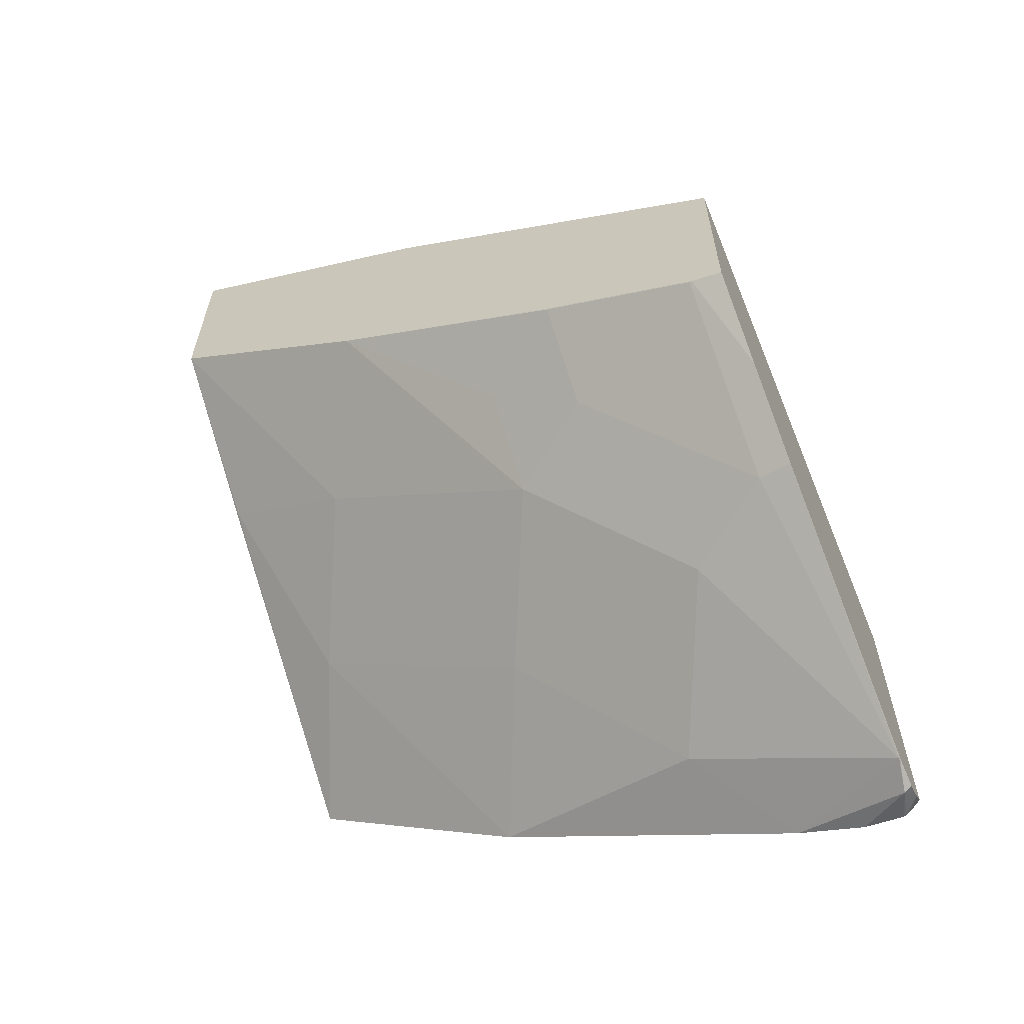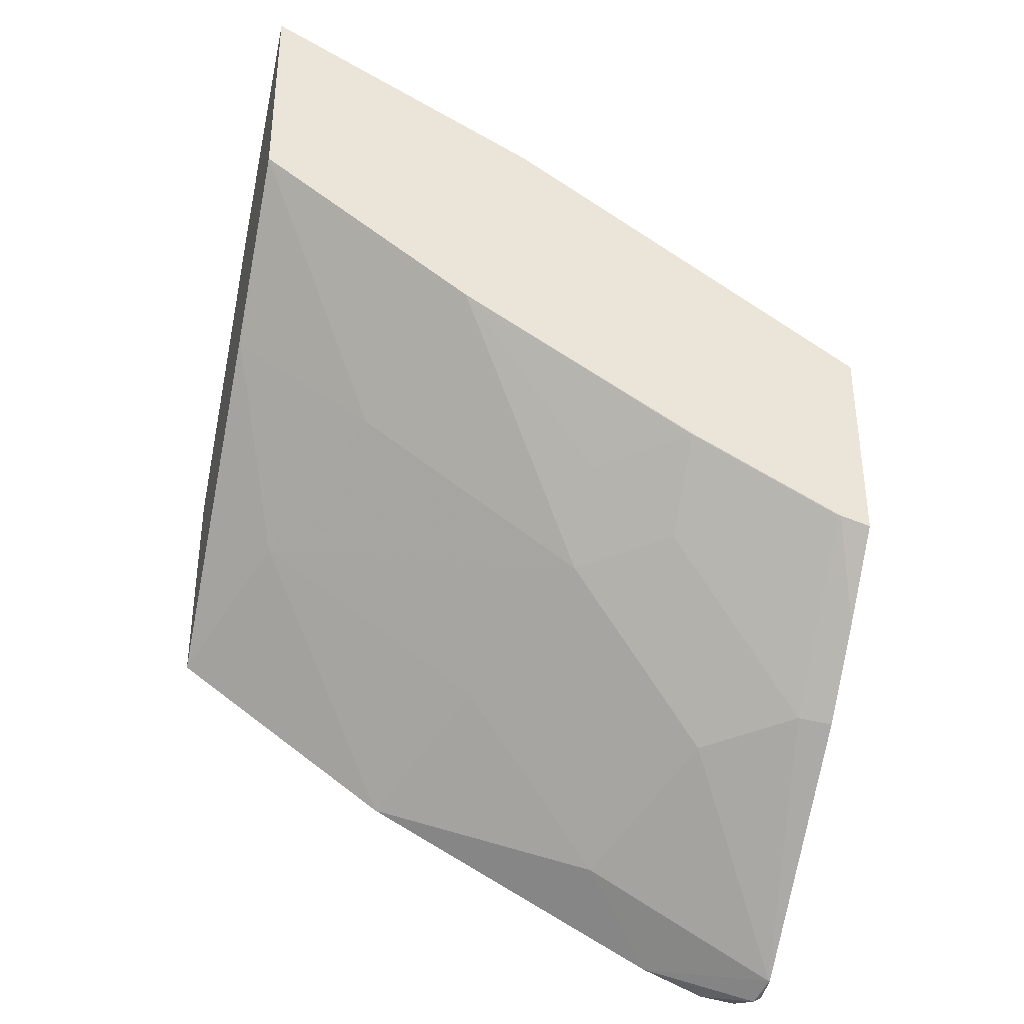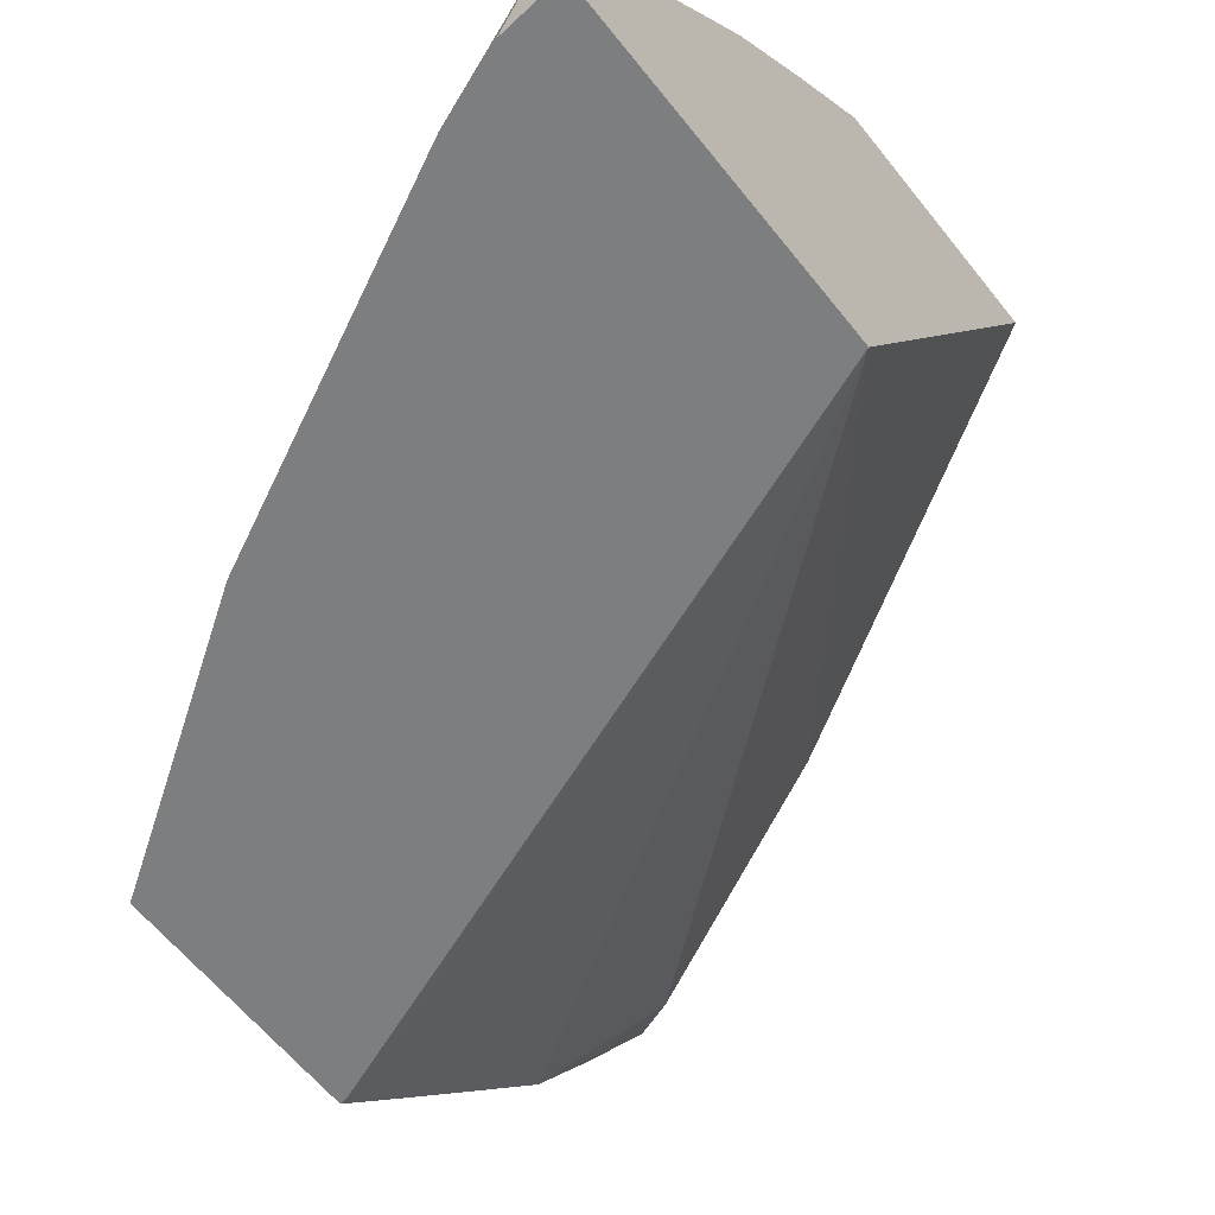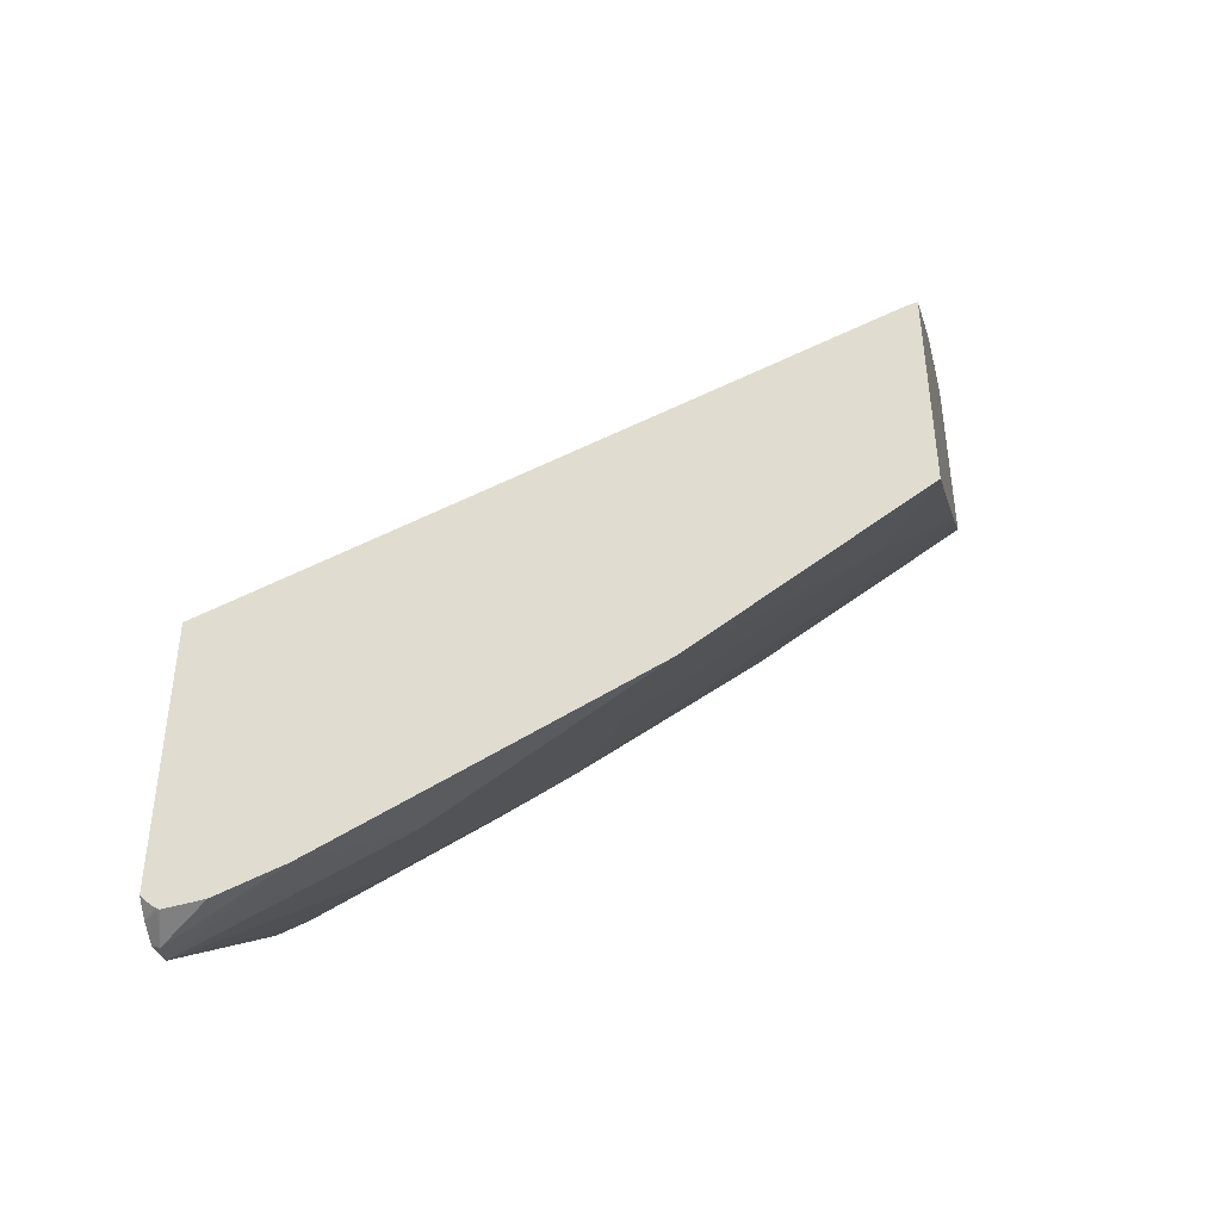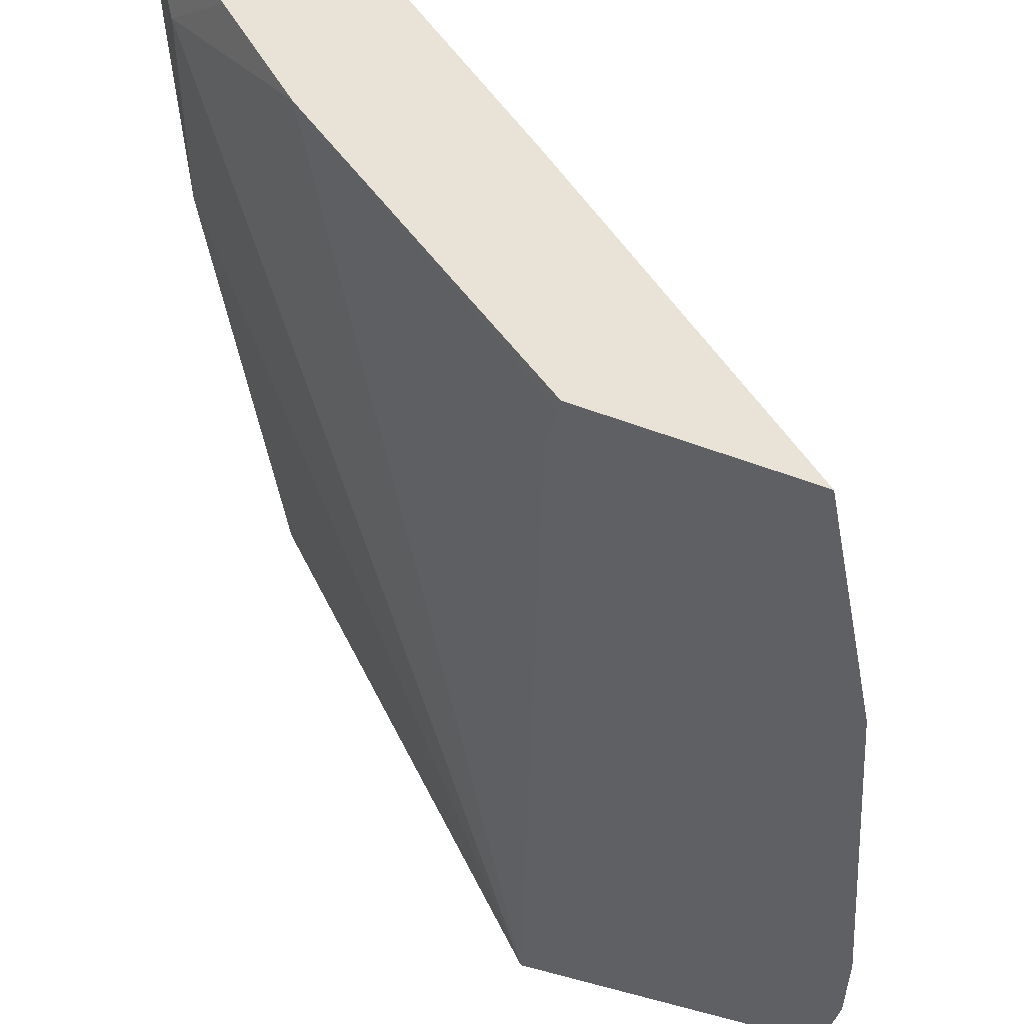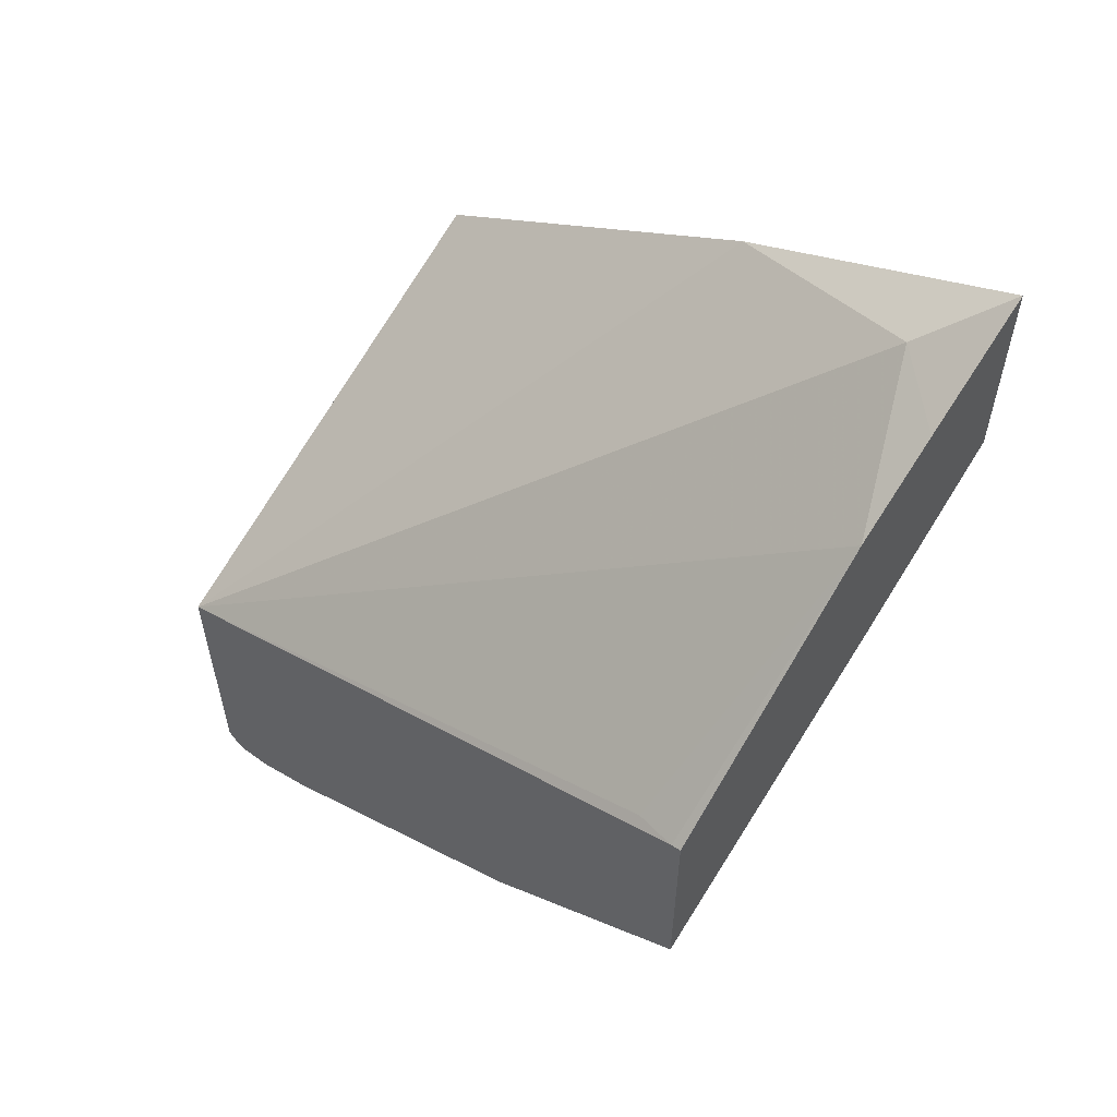
<metadata>
{"format":"obj","ext":"obj","renderer":"f3d","projection":"perspective","resolution":1024,"background":"white","views":[{"elev":-61.6,"azim":23.8,"up":"+Y"},{"elev":-36.2,"azim":-14.0,"up":"+Y"},{"elev":-59.3,"azim":37.8,"up":"+Z"},{"elev":-43.1,"azim":-167.9,"up":"+Y"},{"elev":-44.6,"azim":-114.0,"up":"+Z"},{"elev":57.5,"azim":-140.5,"up":"+Y"}]}
</metadata>
<code>
v -0.3486 -0.5193 0.6495
v -0.4414 -0.4609 0.6495
v -0.3486 -0.5735 0.6495
v -0.3486 -0.5824 0.5368
v -0.4967 -0.4383 0.6331
v -0.5135 -0.4247 0.6495
v -0.3565 -0.5715 0.6495
v -0.3486 -0.5926 0.6316
v -0.3486 -0.6554 0.5368
v -0.5108 -0.5173 0.5368
v -0.5 -0.5195 0.539
v -0.5135 -0.4606 0.5969
v -0.5135 -0.4446 0.6199
v -0.5135 -0.4787 0.6495
v -0.3571 -0.5714 0.6493
v -0.3954 -0.5521 0.6495
v -0.3486 -0.6121 0.6121
v -0.3486 -0.6588 0.5408
v -0.3512 -0.6582 0.5368
v -0.5134 -0.5167 0.5368
v -0.5135 -0.4981 0.5566
v -0.5135 -0.5128 0.6101
v -0.513 -0.513 0.6104
v -0.4773 -0.5357 0.6136
v -0.4578 -0.5162 0.6495
v -0.3571 -0.5909 0.6299
v -0.3961 -0.5519 0.6493
v -0.3571 -0.6104 0.6104
v -0.3489 -0.6595 0.5534
v -0.3486 -0.6595 0.5535
v -0.3486 -0.6613 0.5458
v -0.3506 -0.6623 0.5454
v -0.3525 -0.6595 0.5375
v -0.3525 -0.6592 0.5368
v -0.3521 -0.6589 0.5368
v -0.5135 -0.5198 0.5368
v -0.5135 -0.5736 0.5368
v -0.4967 -0.5552 0.5747
v -0.4188 -0.5747 0.6136
v -0.4188 -0.5552 0.6331
v -0.3961 -0.5714 0.6299
v -0.3799 -0.6136 0.5941
v -0.3993 -0.6331 0.5552
v -0.3793 -0.6522 0.5368
v -0.3629 -0.6585 0.5368
v -0.3533 -0.6596 0.5368
v -0.4567 -0.6125 0.5368
v -0.4383 -0.5941 0.5747
f 43 47 44
f 24 38 39
f 23 38 24
f 23 37 38
f 22 37 23
f 20 36 21
f 18 35 19
f 24 39 25
f 18 34 35
f 14 23 24
f 18 32 33
f 18 31 32
f 17 29 30
f 17 28 29
f 17 26 28
f 16 25 27
f 15 27 26
f 14 24 25
f 25 39 40
f 14 22 23
f 18 33 34
f 25 40 27
f 29 32 30
f 26 41 28
f 10 12 11
f 43 48 47
f 39 43 42
f 39 48 43
f 38 48 39
f 38 47 48
f 37 47 38
f 33 46 34
f 32 44 45
f 26 27 41
f 32 46 33
f 30 32 31
f 29 42 43
f 29 44 32
f 29 43 44
f 28 39 42
f 28 41 39
f 28 42 29
f 27 39 41
f 27 40 39
f 32 45 46
f 10 21 12
f 5 12 13
f 9 18 19
f 4 19 35
f 4 9 19
f 3 7 8
f 2 4 5
f 2 5 6
f 1 4 2
f 1 9 4
f 1 18 9
f 1 31 18
f 1 30 31
f 1 17 30
f 1 8 17
f 1 3 8
f 1 7 3
f 1 16 7
f 1 25 16
f 1 14 25
f 1 6 14
f 10 20 21
f 4 35 34
f 4 34 46
f 1 2 6
f 4 45 44
f 4 46 45
f 8 15 26
f 7 27 15
f 7 16 27
f 7 15 8
f 6 22 14
f 6 37 22
f 6 36 37
f 6 21 36
f 6 12 21
f 8 26 17
f 5 13 6
f 6 13 12
f 4 47 37
f 4 37 36
f 4 36 20
f 4 44 47
f 4 10 11
f 4 11 12
f 4 12 5
f 4 20 10

</code>
